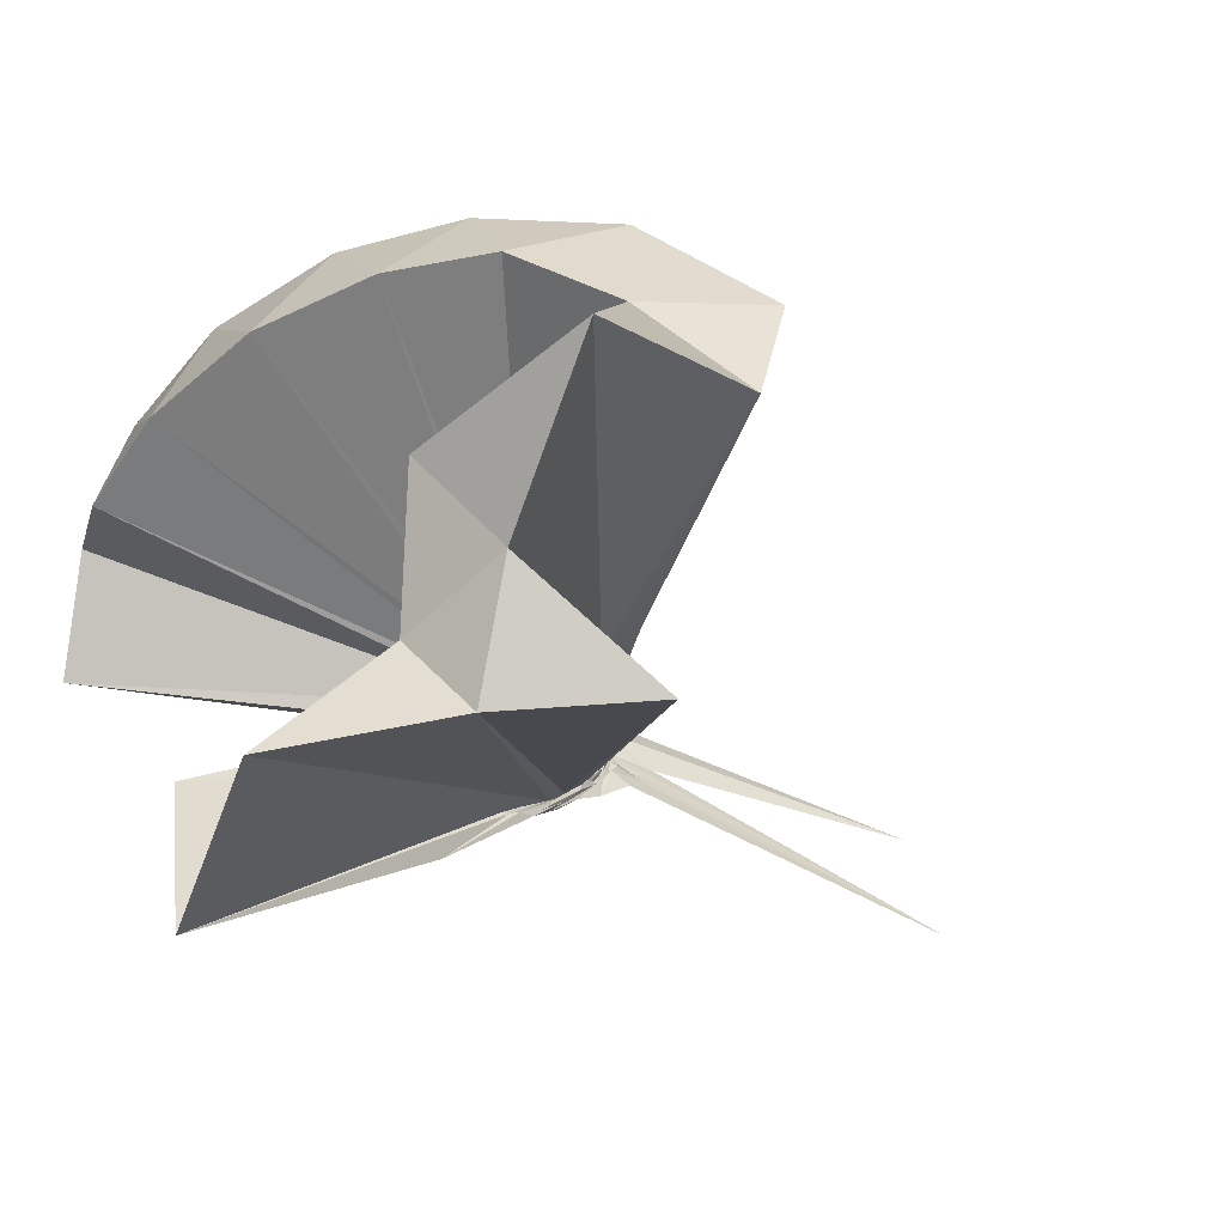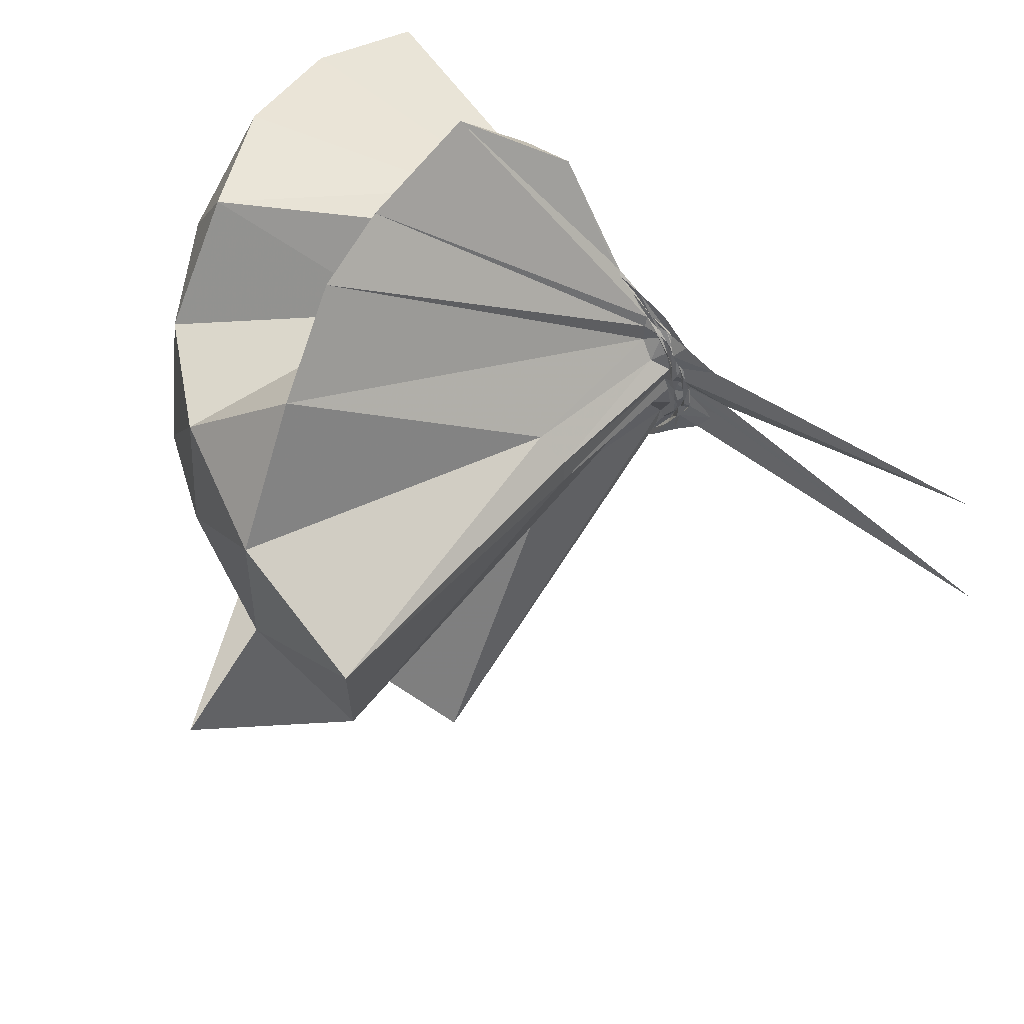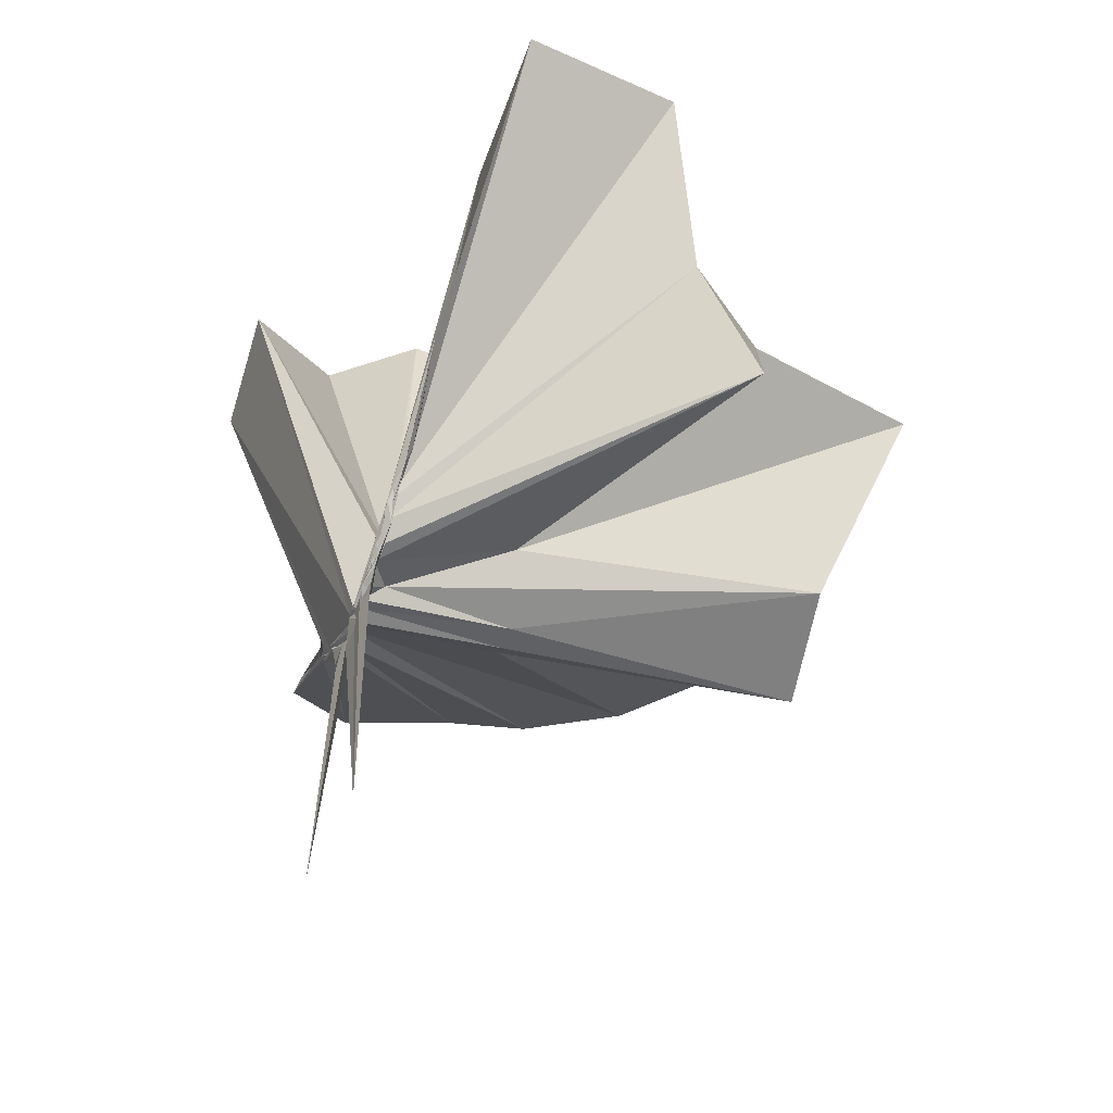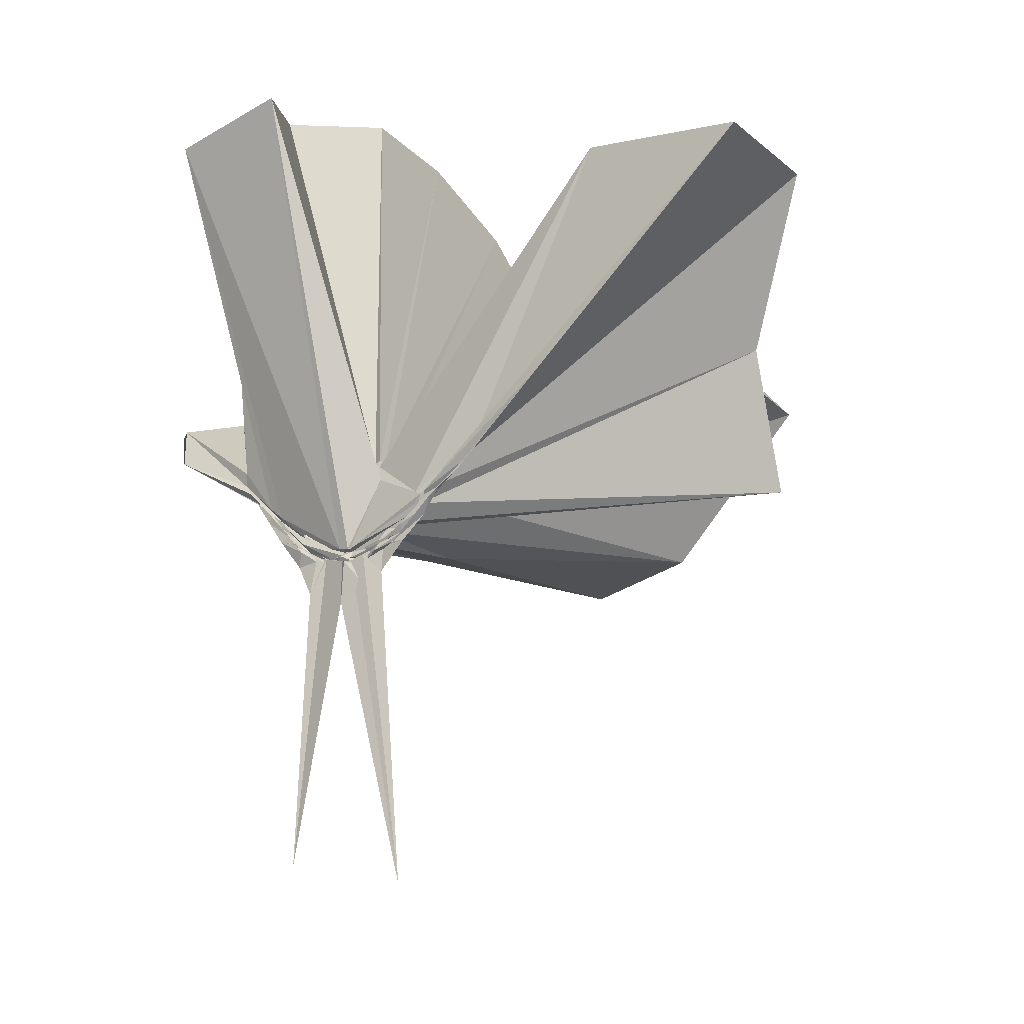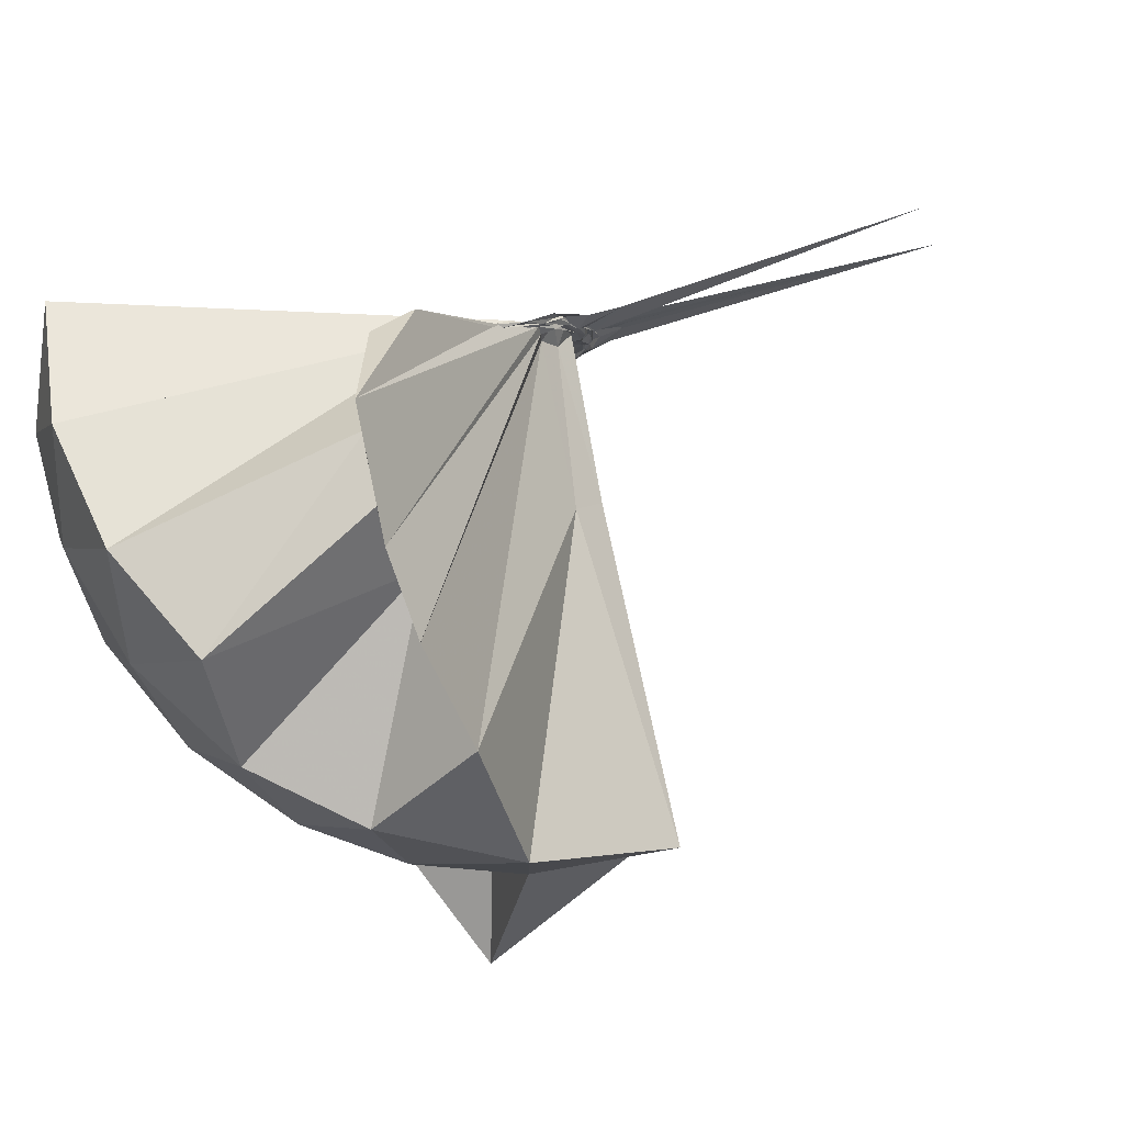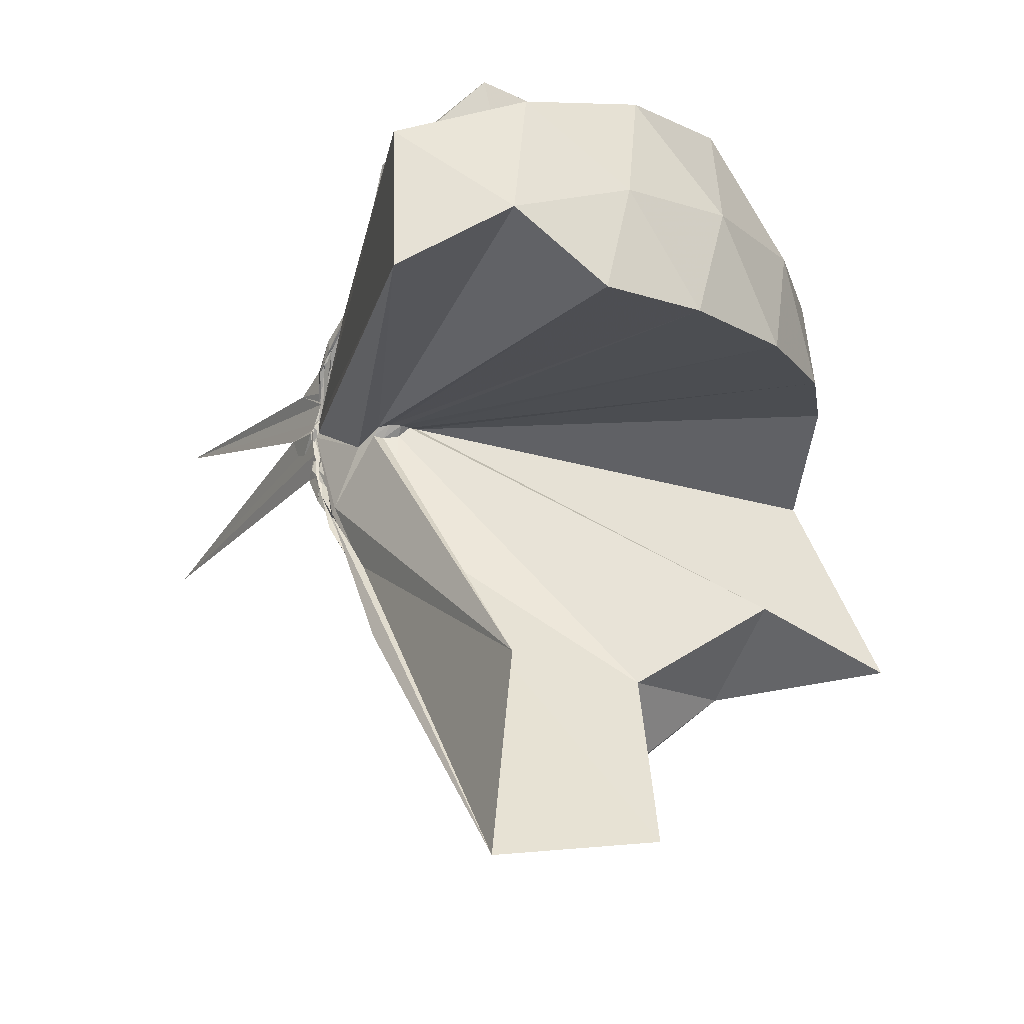
<metadata>
{"format":"obj","ext":"obj","renderer":"f3d","projection":"perspective","resolution":1024,"background":"white","views":[{"elev":-57.3,"azim":64.0,"up":"+Y"},{"elev":55.5,"azim":126.2,"up":"+Y"},{"elev":-53.5,"azim":-20.3,"up":"+Z"},{"elev":-18.2,"azim":-53.8,"up":"+Z"},{"elev":79.9,"azim":72.5,"up":"+Y"},{"elev":-15.7,"azim":-28.8,"up":"+Y"}]}
</metadata>
<code>
v -0.91 -0.1022 1.095
v -1.006 -0.09184 -0.07435
v -0.0639 -0.09727 0.6067
v -0.1308 0.1318 0.6514
v -0.5611 0.271 0.4082
v -0.6777 0.4371 0.4384
v -0.799 0.4781 0.4421
v -0.9855 0.4601 0.3728
v -0.9908 0.242 0.1822
v -0.9901 0.131 0.07831
v -1.001 0.1153 0.06528
v -0.9883 0.003545 -0.0227
v -1.009 -0.09556 -0.04618
v -1.007 -0.1058 -0.04678
v -1.001 -0.2934 0.02675
v -1.007 -0.318 0.04716
v -0.986 -0.4562 0.1505
v -0.9793 -1.171 0.7546
v -0.6144 -1.123 0.7849
v -0.5273 -0.7516 0.5664
v -0.2702 -0.5836 0.6731
v -0.8612 -0.1309 0.1747
v 0.01755 0.07289 0.3795
v -0.1903 0.3406 0.4118
v -0.391 0.4991 0.4535
v -0.5691 0.5518 0.4623
v -0.8307 0.6216 0.4352
v -1.006 0.4436 0.2773
v -1.001 0.2168 0.1541
v -0.9918 0.1081 0.05305
v -1.009 0.07771 0.02814
v -0.9923 -0.08027 -0.0479
v -0.9911 -0.1012 -0.05017
v -0.9964 -0.27 0.003746
v -1.001 -0.3079 0.0265
v -0.9858 -0.4396 0.1291
v -1.009 -0.6458 0.274
v -1.008 -0.3315 0.05382
v -0.4945 -0.9279 0.4254
v -0.2733 -0.7493 0.4761
v 0.1509 -0.6515 0.5184
v 0.01649 -0.2531 0.3854
v -0.635 0.002012 0.07804
v -0.9813 0.02596 0.04204
v -0.9841 0.0688 0.04207
v -0.9952 0.08946 0.04317
v -0.9961 0.1977 0.1255
v -0.9879 0.191 0.1226
v -0.995 0.1029 0.03595
v -0.9974 0.07503 0.02026
v -1.009 0.03754 -0.00942
v -0.9982 -0.09519 -0.0634
v -0.9892 -0.182 -0.04914
v -1.007 -0.26 -0.01406
v -0.9976 -0.3016 0.007068
v -0.9957 -0.4208 0.09517
v -0.9961 -0.4303 0.1071
v -0.9923 -0.3105 0.03037
v -0.3392 -0.8942 0.1178
v -0.6851 -0.277 0.09877
v 0.01652 -0.3878 0.1203
v 0.06728 -0.09607 0.08113
v -0.9701 -0.01683 0.01079
v -1.005 0.03377 0.008059
v -0.9876 0.06135 0.009621
v -0.9951 0.0696 0.01483
v -0.9944 0.1584 0.06929
v -1.009 0.08124 0.01622
v -1.004 0.06409 -0.003694
v -0.9935 0.01957 -0.03366
v -0.996 -0.0367 -0.05339
v -1.002 -0.1108 -0.0678
v -1.007 -0.1989 -0.04851
v -0.9947 -0.2575 -0.02962
v -1.01 -0.3484 0.03827
v -1.004 -0.3694 0.05465
v -0.9867 -0.287 -0.000542
v -0.9879 -0.2647 -0.005071
v -0.9944 -0.216 -0.01027
v -0.9481 -0.1452 0.004495
v -0.6412 -0.1198 0.01705
v -0.6421 -0.05825 0.02008
v -0.9998 -0.004454 -0.01215
v -1.002 0.02109 -0.01353
v -0.9976 0.03709 -0.01729
v -1.01 0.0523 -0.008425
v -1.008 0.1056 0.007622
v -1.011 0.03871 -0.03017
v -0.9993 0.005917 -0.0453
v -0.9876 -0.03956 -0.06741
v -0.9904 -0.08851 -0.06727
v -0.9942 -0.142 -0.0714
v -1.01 -0.1859 -0.06601
v -0.9963 -0.2287 -0.04939
v -0.9897 -0.3177 0.003392
v -0.9909 -0.2479 -0.03189
v -1.005 -0.2284 -0.03743
v -1.003 -0.1921 -0.04159
v -0.9913 -0.1625 -0.03626
v -0.9917 -0.1165 -0.02771
v -0.9899 -0.08507 -0.01839
v -0.9947 -0.04924 -0.0254
v -0.2067 -0.09854 0.7959
v -0.3197 0.146 0.8539
v -0.4984 0.394 0.8487
v -0.8197 0.4187 0.4314
v -0.9975 0.2357 0.2116
v -1.012 0.1371 0.09526
v -1.007 0.1075 0.07002
v -1.004 -0.07499 -0.0405
v -1.004 -0.1009 -0.04471
v -1.007 -0.1112 -0.04822
v -1.005 -0.3039 0.0553
v -0.9666 -0.7774 0.8135
v -0.9593 -0.3848 0.251
v -0.9071 -0.1551 0.1771
v -0.8843 -0.1336 0.1844
v -0.4219 -0.1016 0.9631
v -0.5758 0.1444 1.003
v -0.7571 0.3697 0.9611
v -1.039 0.2975 1.001
v -1.31 0.1912 0.9591
v -1.326 -0.1036 0.9999
v -0.9787 -0.1758 0.1179
v -0.9607 -0.1572 0.1588
v -0.9396 -0.1617 0.1658
v -0.9097 -0.1348 0.1945
v -0.6785 -0.1019 1.066
v -0.8396 0.1247 1.067
v -1.101 0.0378 1.066
v -0.9556 -0.1399 0.1715
v -0.934 -0.1343 0.1858
v -0.9909 -0.0225 -0.03464
v -0.994 -0.003822 -0.04061
v -0.9848 0.01762 -0.03775
v -0.9973 0.05428 -0.06277
v -0.9988 0.0002505 -0.05773
v -0.9891 -0.04653 -0.07612
v -1.003 -0.09379 -0.07554
v -0.9955 -0.141 -0.08713
v -0.9854 -0.179 -0.06848
v -0.999 -0.2627 -0.05151
v -0.9928 -0.1983 -0.05794
v -0.9972 -0.1722 -0.05562
v -0.9907 -0.1415 -0.04543
v -0.9886 -0.1063 -0.0474
v -0.9824 -0.0661 -0.04256
v -0.9838 -0.04331 -0.05261
v -0.9941 -0.02654 -0.05594
v -1.004 0.01263 -0.1373
v -0.9868 -0.05003 -0.07165
v -1.01 -0.09482 -0.07628
v -1.002 -0.151 -0.1413
v -0.9939 -0.1955 -0.114
v -1.004 -0.1475 -0.06671
v -0.985 -0.1302 -0.05959
v -1.009 -0.08383 -0.06203
v -1.002 -0.07056 -0.06996
v -1.013 0.0336 -0.783
v -1.009 -0.08786 -0.1759
v -1.005 -0.2686 -0.8494
v -1.005 -0.1113 -0.07562
f 3 23 4
f 4 23 24
f 4 24 5
f 5 24 25
f 5 25 6
f 6 25 26
f 6 26 7
f 7 26 27
f 7 27 8
f 8 27 28
f 8 28 9
f 9 28 29
f 9 29 10
f 10 29 30
f 10 30 11
f 11 30 31
f 11 31 12
f 12 31 32
f 12 32 13
f 13 32 33
f 13 33 14
f 14 33 34
f 14 34 15
f 15 34 35
f 15 35 16
f 16 35 36
f 16 36 17
f 17 36 37
f 17 37 18
f 18 37 38
f 18 38 19
f 19 38 39
f 19 39 20
f 20 39 40
f 20 40 21
f 21 40 41
f 21 41 22
f 22 41 42
f 22 42 3
f 3 42 23
f 23 43 24
f 24 43 44
f 24 44 25
f 25 44 45
f 25 45 26
f 26 45 46
f 26 46 27
f 27 46 47
f 27 47 28
f 28 47 48
f 28 48 29
f 29 48 49
f 29 49 30
f 30 49 50
f 30 50 31
f 31 50 51
f 31 51 32
f 32 51 52
f 32 52 33
f 33 52 53
f 33 53 34
f 34 53 54
f 34 54 35
f 35 54 55
f 35 55 36
f 36 55 56
f 36 56 37
f 37 56 57
f 37 57 38
f 38 57 58
f 38 58 39
f 39 58 59
f 39 59 40
f 40 59 60
f 40 60 41
f 41 60 61
f 41 61 42
f 42 61 62
f 42 62 23
f 23 62 43
f 43 63 44
f 44 63 64
f 44 64 45
f 45 64 65
f 45 65 46
f 46 65 66
f 46 66 47
f 47 66 67
f 47 67 48
f 48 67 68
f 48 68 49
f 49 68 69
f 49 69 50
f 50 69 70
f 50 70 51
f 51 70 71
f 51 71 52
f 52 71 72
f 52 72 53
f 53 72 73
f 53 73 54
f 54 73 74
f 54 74 55
f 55 74 75
f 55 75 56
f 56 75 76
f 56 76 57
f 57 76 77
f 57 77 58
f 58 77 78
f 58 78 59
f 59 78 79
f 59 79 60
f 60 79 80
f 60 80 61
f 61 80 81
f 61 81 62
f 62 81 82
f 62 82 43
f 43 82 63
f 63 83 64
f 64 83 84
f 64 84 65
f 65 84 85
f 65 85 66
f 66 85 86
f 66 86 67
f 67 86 87
f 67 87 68
f 68 87 88
f 68 88 69
f 69 88 89
f 69 89 70
f 70 89 90
f 70 90 71
f 71 90 91
f 71 91 72
f 72 91 92
f 72 92 73
f 73 92 93
f 73 93 74
f 74 93 94
f 74 94 75
f 75 94 95
f 75 95 76
f 76 95 96
f 76 96 77
f 77 96 97
f 77 97 78
f 78 97 98
f 78 98 79
f 79 98 99
f 79 99 80
f 80 99 100
f 80 100 81
f 81 100 101
f 81 101 82
f 82 101 102
f 82 102 63
f 63 102 83
f 103 104 118
f 104 119 118
f 104 105 119
f 105 120 119
f 105 106 120
f 106 107 120
f 107 121 120
f 107 108 121
f 108 122 121
f 108 109 122
f 109 110 122
f 110 123 122
f 110 111 123
f 111 124 123
f 111 112 124
f 112 113 124
f 113 125 124
f 113 114 125
f 114 126 125
f 114 115 126
f 115 116 126
f 116 127 126
f 116 117 127
f 117 118 127
f 117 103 118
f 118 119 128
f 119 129 128
f 119 120 129
f 120 121 129
f 121 130 129
f 121 122 130
f 122 123 130
f 123 131 130
f 123 124 131
f 124 125 131
f 125 132 131
f 125 126 132
f 126 127 132
f 127 128 132
f 127 118 128
f 133 148 134
f 134 148 149
f 134 149 135
f 135 149 150
f 135 150 136
f 136 150 137
f 137 150 151
f 137 151 138
f 138 151 152
f 138 152 139
f 139 152 140
f 140 152 153
f 140 153 141
f 141 153 154
f 141 154 142
f 142 154 143
f 143 154 155
f 143 155 144
f 144 155 156
f 144 156 145
f 145 156 146
f 146 156 157
f 146 157 147
f 147 157 148
f 147 148 133
f 148 158 149
f 149 158 159
f 149 159 150
f 150 159 151
f 151 159 160
f 151 160 152
f 152 160 153
f 153 160 161
f 153 161 154
f 154 161 155
f 155 161 162
f 155 162 156
f 156 162 157
f 157 162 158
f 157 158 148
f 3 4 103
f 103 4 104
f 4 5 104
f 104 5 105
f 5 6 105
f 105 6 106
f 6 7 106
f 7 8 106
f 106 8 107
f 8 9 107
f 107 9 108
f 9 10 108
f 108 10 109
f 10 11 109
f 11 12 109
f 109 12 110
f 12 13 110
f 110 13 111
f 13 14 111
f 111 14 112
f 14 15 112
f 15 16 112
f 112 16 113
f 16 17 113
f 113 17 114
f 17 18 114
f 114 18 115
f 18 19 115
f 19 20 115
f 115 20 116
f 20 21 116
f 116 21 117
f 21 22 117
f 117 22 103
f 22 3 103
f 83 133 84
f 84 133 134
f 84 134 85
f 85 134 135
f 85 135 86
f 86 135 136
f 86 136 87
f 87 136 88
f 88 136 137
f 88 137 89
f 89 137 138
f 89 138 90
f 90 138 139
f 90 139 91
f 91 139 92
f 92 139 140
f 92 140 93
f 93 140 141
f 93 141 94
f 94 141 142
f 94 142 95
f 95 142 96
f 96 142 143
f 96 143 97
f 97 143 144
f 97 144 98
f 98 144 145
f 98 145 99
f 99 145 100
f 100 145 146
f 100 146 101
f 101 146 147
f 101 147 102
f 102 147 133
f 102 133 83
f 128 129 1
f 129 130 1
f 130 131 1
f 131 132 1
f 132 128 1
f 159 158 2
f 160 159 2
f 161 160 2
f 162 161 2
f 158 162 2

</code>
